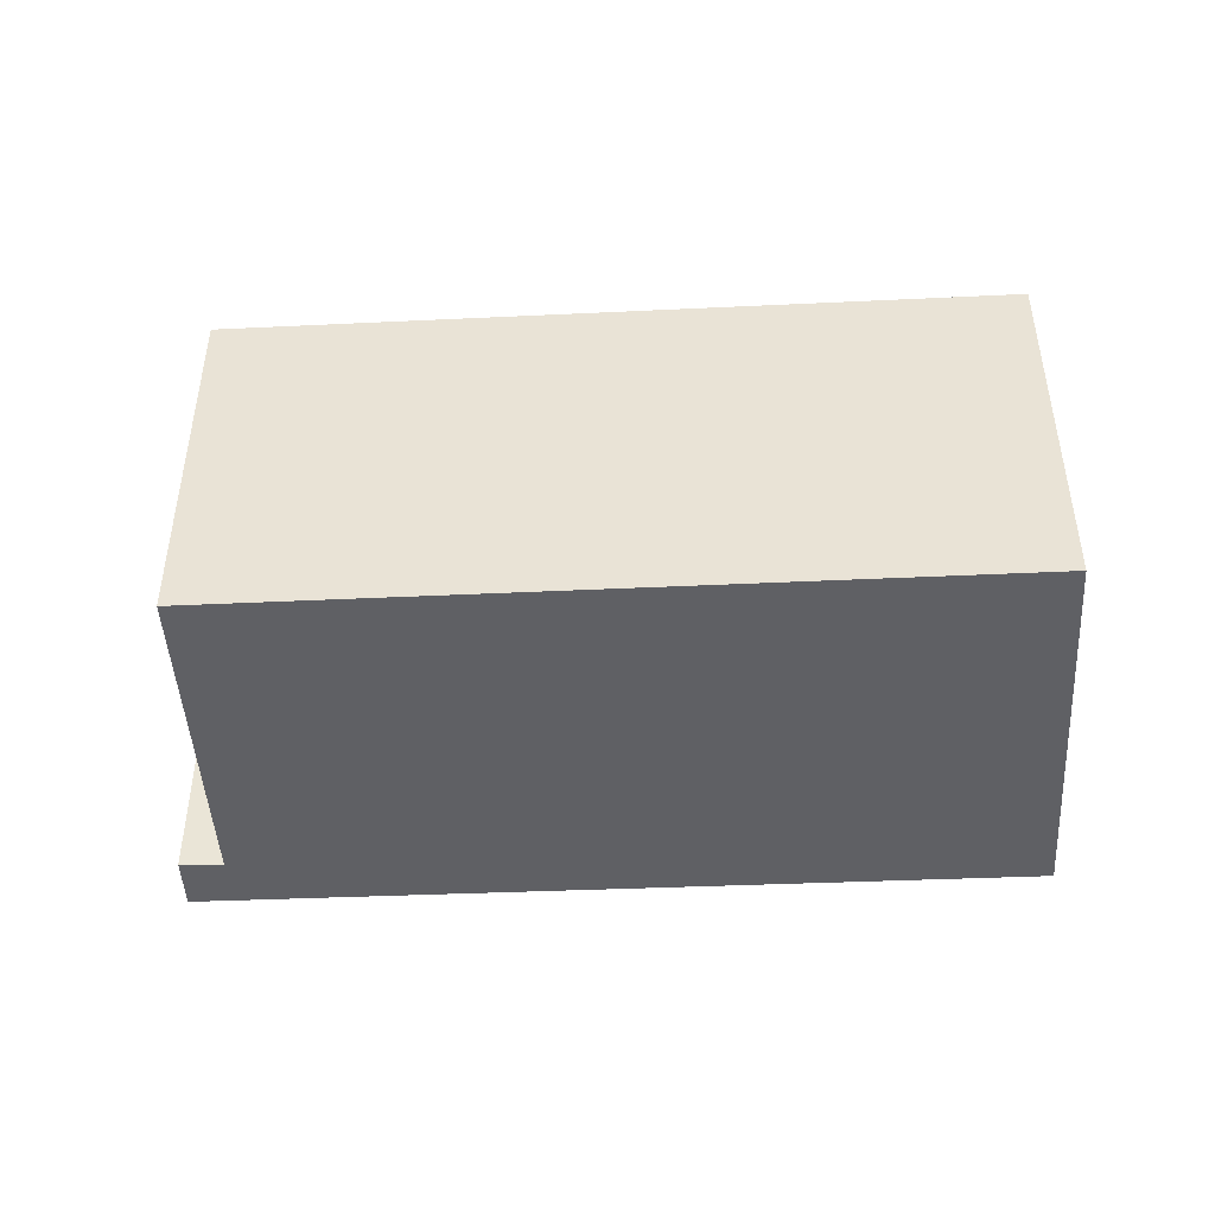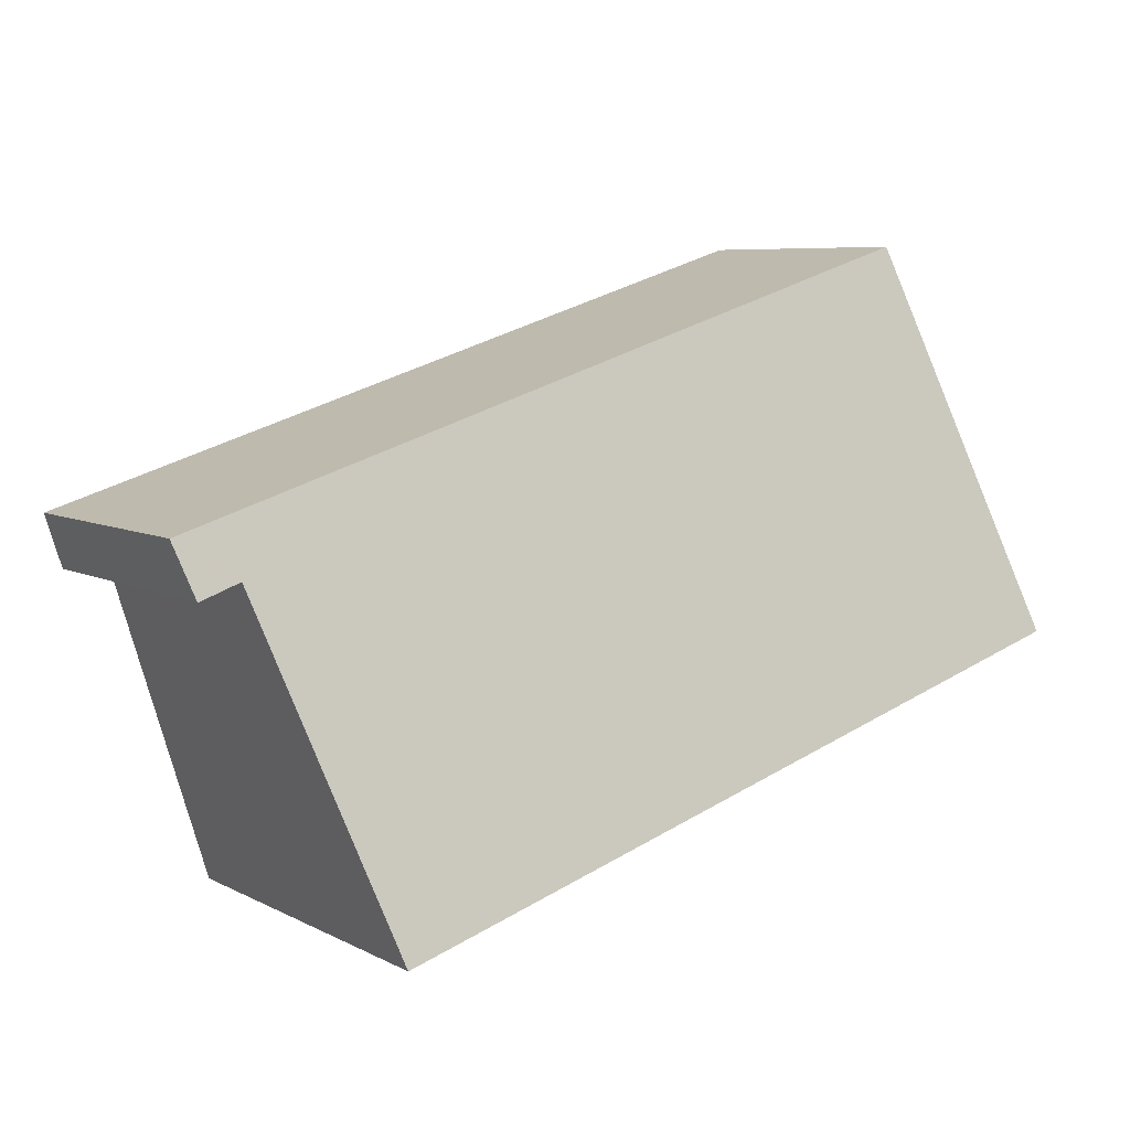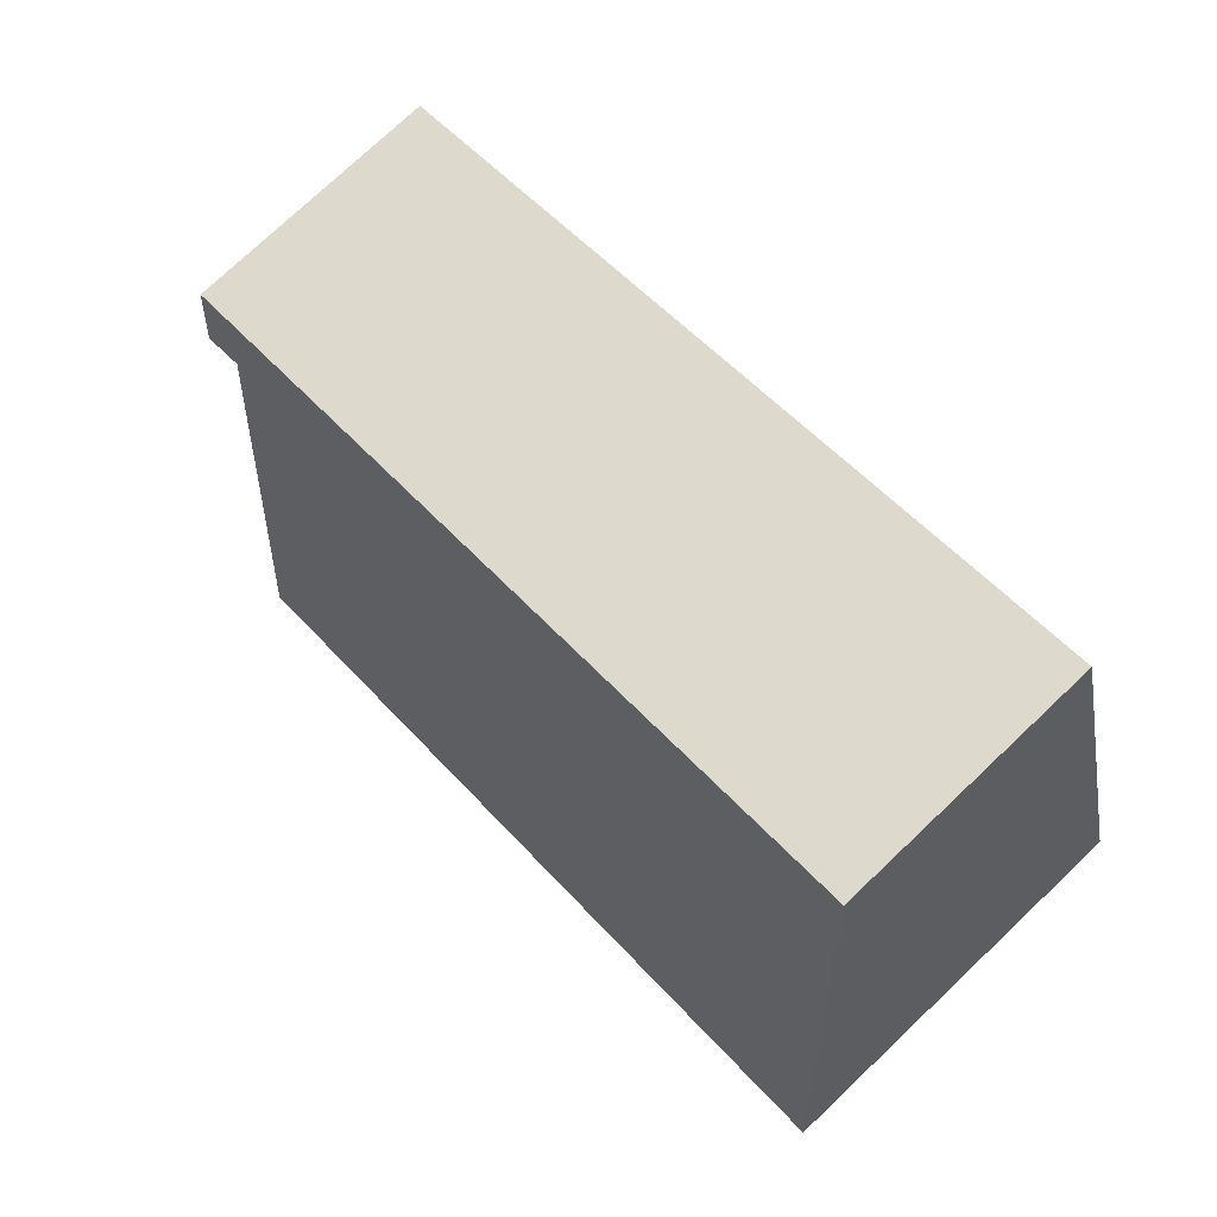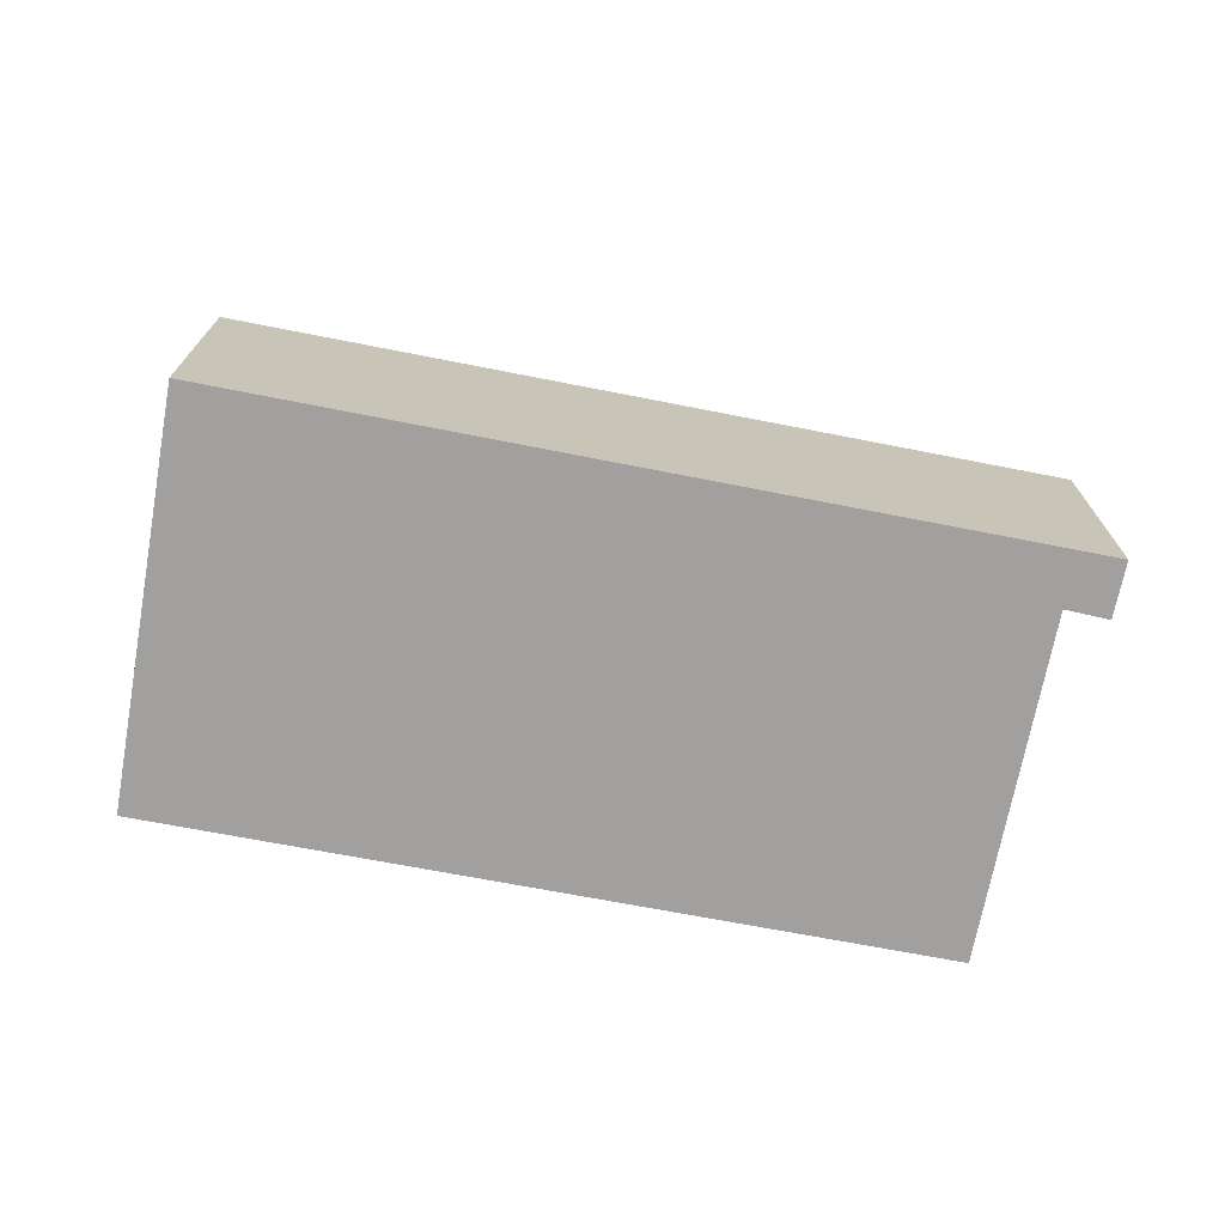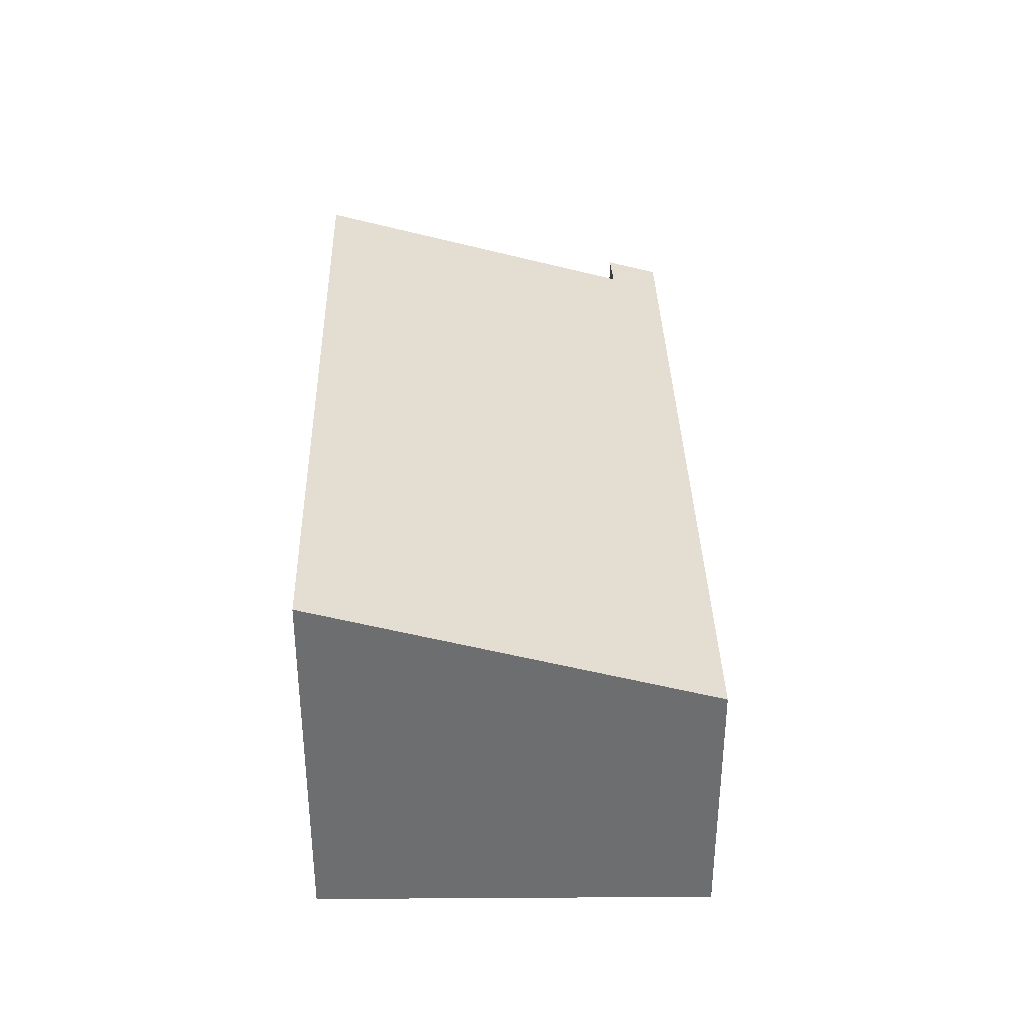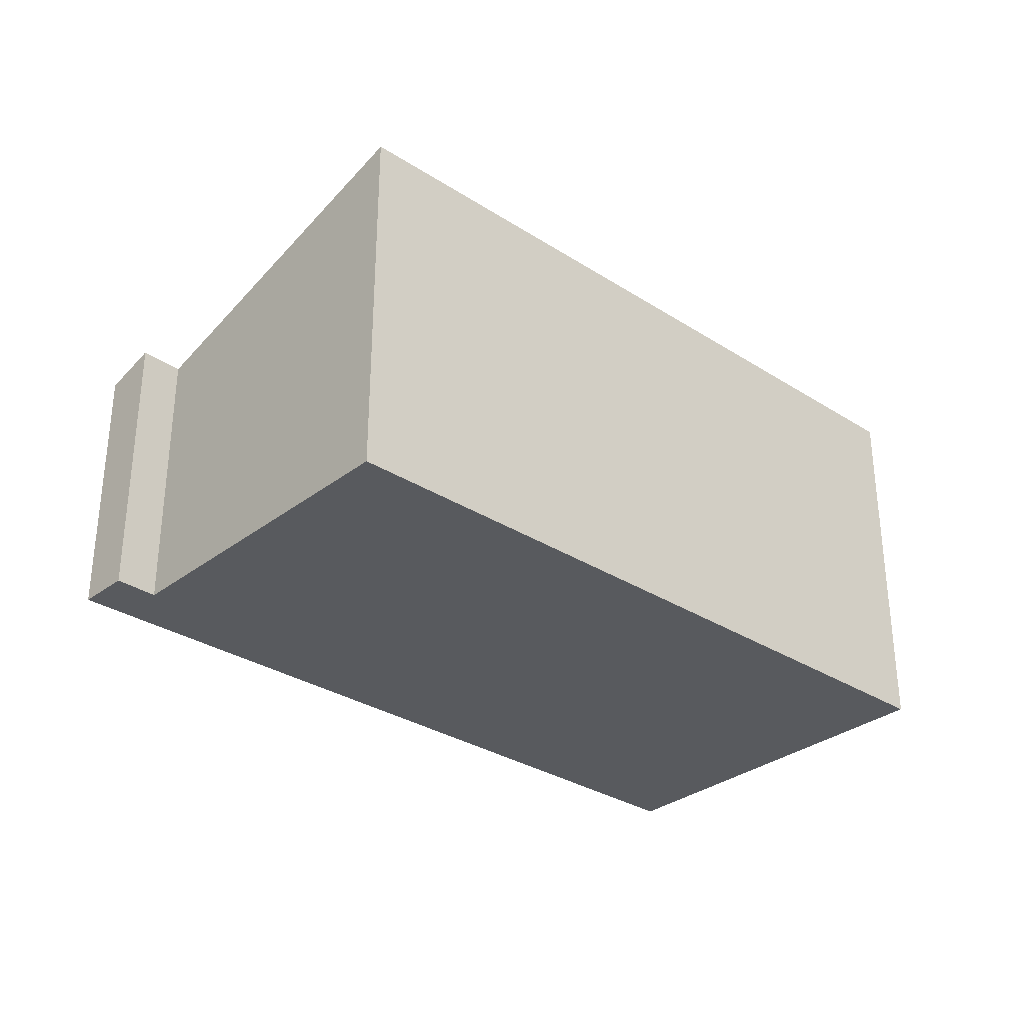
<metadata>
{"format":"obj","ext":"obj","renderer":"f3d","projection":"perspective","resolution":1024,"background":"white","views":[{"elev":-45.3,"azim":-160.0,"up":"+Y"},{"elev":6.9,"azim":145.1,"up":"+Z"},{"elev":76.8,"azim":-133.3,"up":"+Z"},{"elev":-71.9,"azim":6.2,"up":"+Y"},{"elev":35.8,"azim":-74.3,"up":"+Y"},{"elev":-31.1,"azim":154.6,"up":"+Y"}]}
</metadata>
<code>
v  1.269 3.019 4.38
v  8.424 4.262 -2.566
v  0 4.275 2.618e-16
v  9.574 3.187 1.159
v  9.665 3.189 1.127
v  10.23 3.019 1.596
v  10.04 3.192 0.996
v  9.836 3.019 1.719
v  0 0 0
v  8.424 1.571e-16 -2.566
v  10.04 -6.099e-17 0.996
v  9.574 -7.097e-17 1.159
v  9.665 -6.901e-17 1.127
v  1.269 -2.682e-16 4.38
v  9.836 -1.053e-16 1.719
v  10.23 -9.773e-17 1.596
g defaultobject
f 1 2 3
f 2 1 4
f 5 6 7
f 6 5 4
f 6 4 8
f 8 4 1
f 2 9 3
f 9 2 10
f 11 5 7
f 5 11 4
f 4 11 12
f 12 11 13
f 9 1 3
f 1 9 14
f 14 8 1
f 8 14 15
f 8 15 6
f 6 15 16
f 6 11 7
f 11 6 16
f 4 10 2
f 10 4 12
f 9 12 14
f 12 9 10
f 15 11 16
f 11 15 14
f 11 14 12
f 11 12 13

</code>
